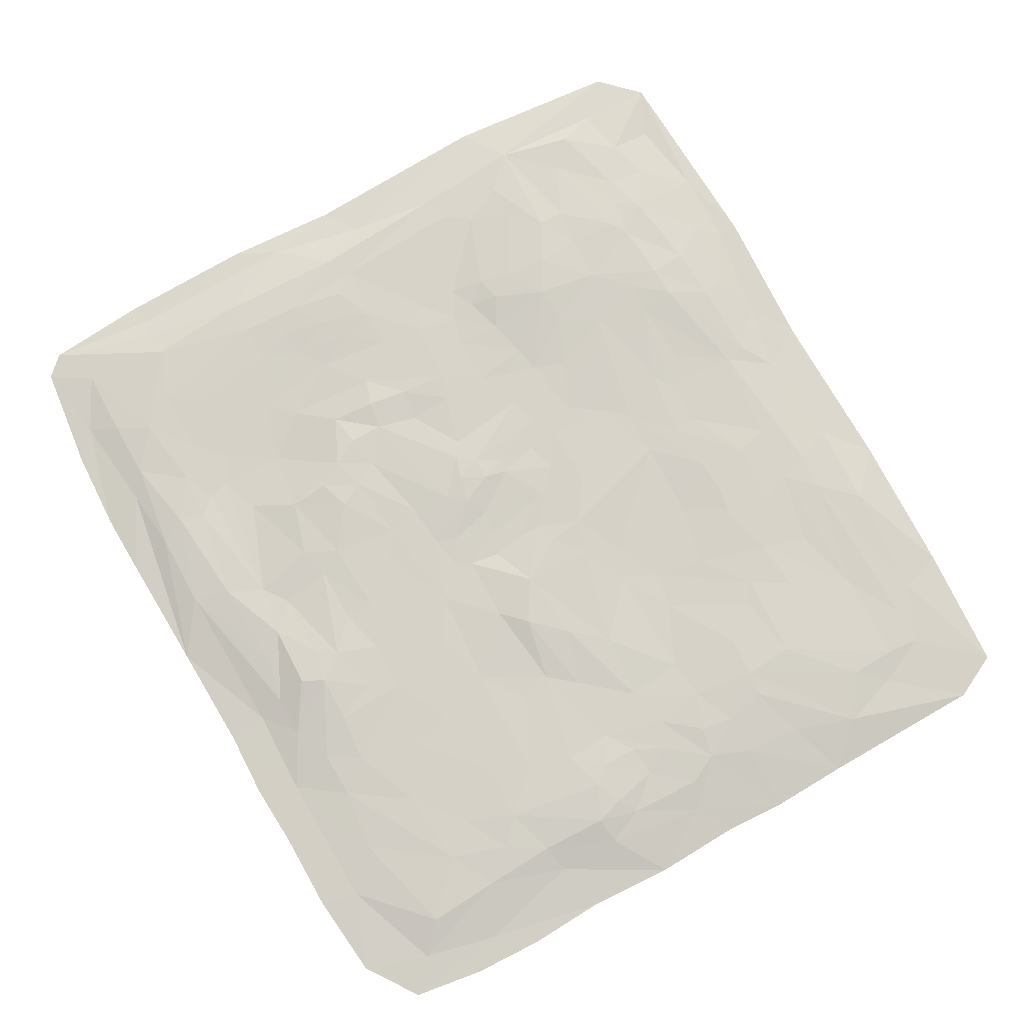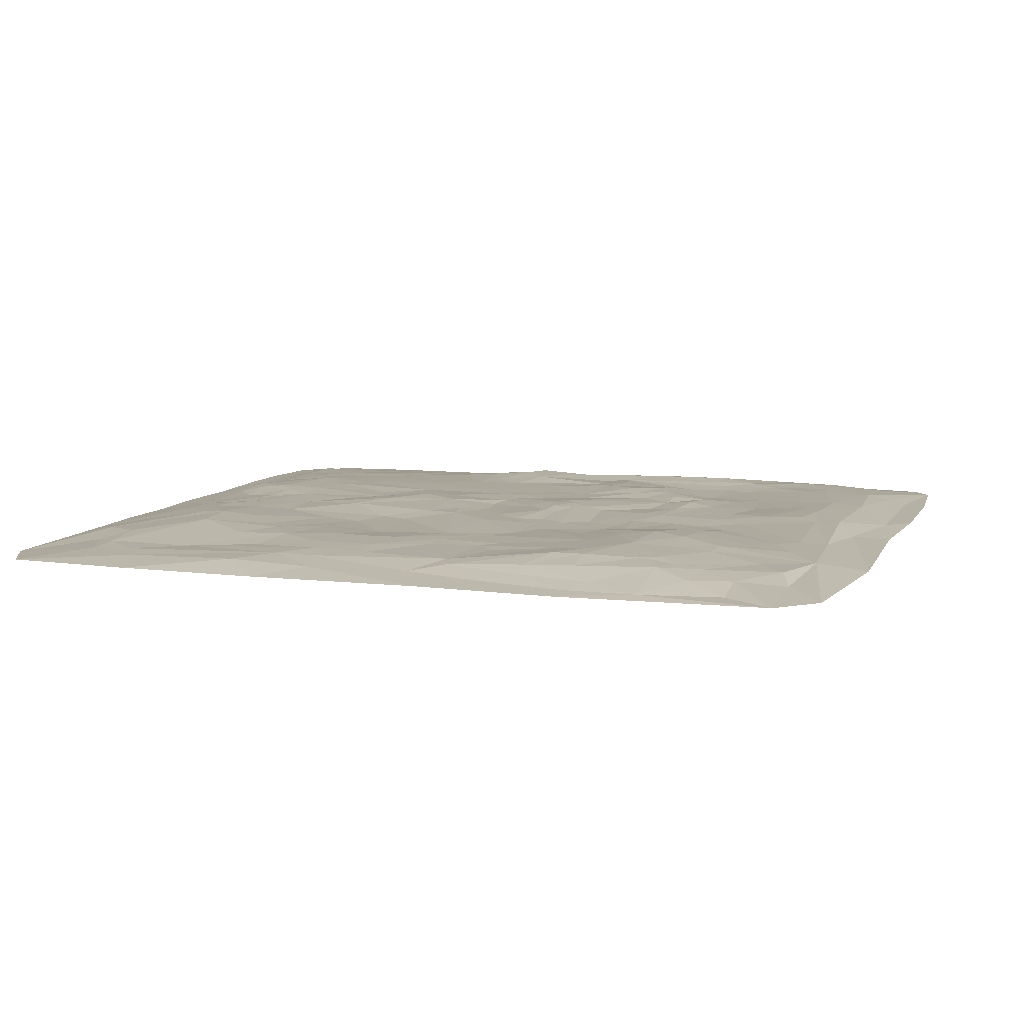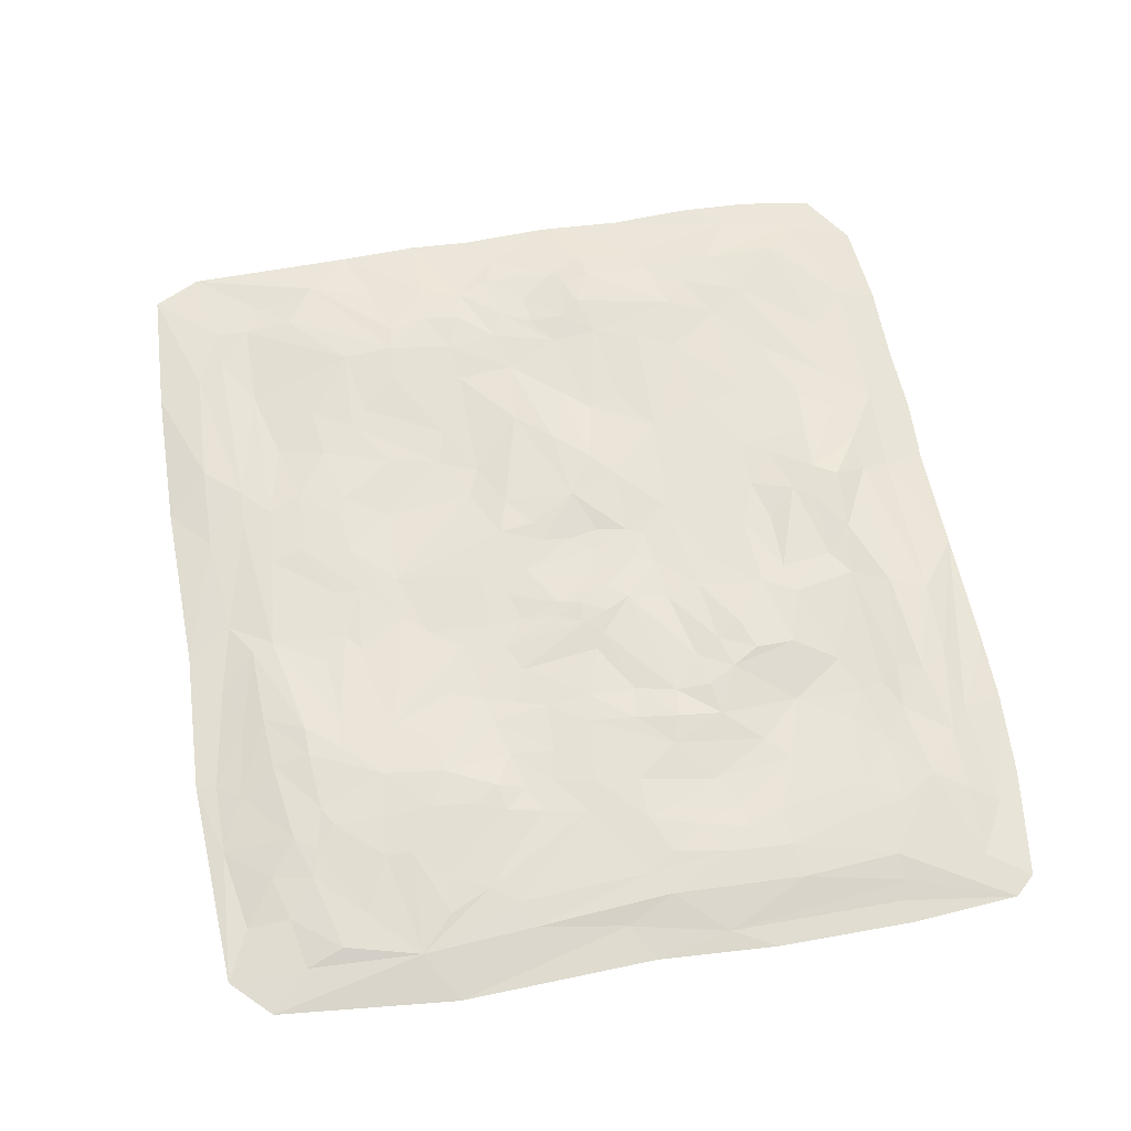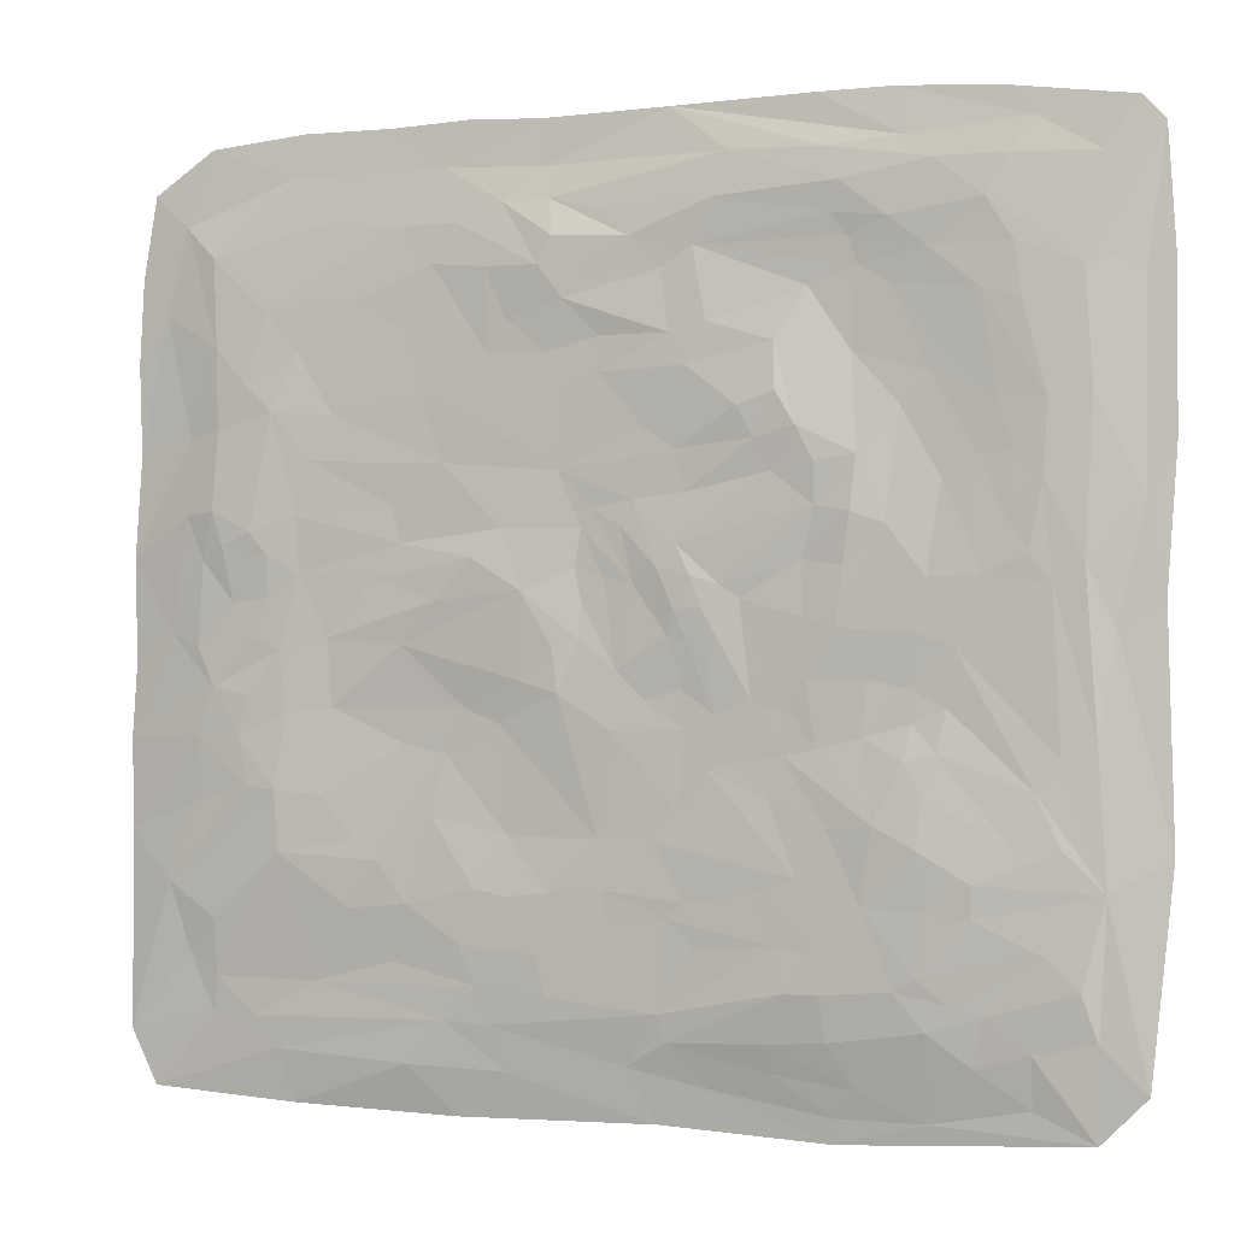
<metadata>
{"format":"obj","ext":"obj","renderer":"f3d","projection":"perspective","resolution":1024,"background":"white","views":[{"elev":77.4,"azim":60.1,"up":"+Y"},{"elev":8.7,"azim":-162.1,"up":"+Y"},{"elev":62.3,"azim":-100.6,"up":"+Y"},{"elev":-1.6,"azim":-159.9,"up":"+Z"}]}
</metadata>
<code>
v -792.7 2.084 474.6
v -626.6 26.34 38.16
v -591.8 4.252 -675
v -612.1 25.86 -464.2
v -453.4 26.06 507.3
v -362.9 32.32 -170.3
v -444 39.39 -407.9
v -144 29.79 591.6
v -300.7 38.54 -525.2
v -39.89 30.43 269.5
v 19.72 27.01 -388.4
v 1.337 29.94 -74.2
v 453.4 27.75 -25.97
v 413 22.49 470.6
v 542.2 9.696 -634.5
v 577.4 37.45 131.6
v 783.1 0 391.5
v 785.2 0 -61.44
v 792.7 0 -173.1
v 549.4 34.74 96.49
v 639.1 25.6 410.8
v 544.2 32.95 309.7
v 270.9 27.63 227.1
v 265.8 20.67 -196.7
v 244 26.23 -471
v 252.9 20.85 577.7
v 116.8 38.82 507.8
v -51.98 0 -719.6
v 88.73 29.08 211.4
v -98.63 29.06 -102.9
v -92.33 38.02 102.6
v -204 32.78 -387.6
v -239.8 41.71 313.1
v -295.1 39.21 213.2
v -275.9 31.06 77.37
v -473.1 23.7 185.7
v -369 30.32 -89.36
v 660 25.46 91.41
v 668.1 23.51 -39.97
v 642.1 21.6 -442.8
v 581.7 33.79 -244.7
v 445.1 28.67 302.6
v 530.1 31.07 -44.84
v 332.5 23.12 -180.8
v 218.5 40.21 87.52
v 151.8 32.53 -88.86
v 25.19 29.3 402.4
v 358.3 0 726.6
v 6.277 31.8 -163
v 21.2 25.33 -433.2
v -58.29 22.4 -561.7
v 104.8 20.25 605
v -88.19 31.95 236.2
v -89.2 39.92 10.86
v -246.3 29.14 -195.9
v -136.4 34.96 415.1
v -267.4 36.54 -365.5
v -280.1 31.2 -87.42
v -449.2 30.07 -572.7
v -354.4 34.33 223.3
v -395.1 34.49 126.1
v -480.2 30.72 -534.4
v -576 28.16 223.5
v -662 22.54 -513.1
v -526.7 31.17 52.22
v -683.9 10.96 -581.5
v -747.1 3.08 699.7
v -571.7 20.72 629.5
v -785.4 0 -330.6
v -776.7 1.627 18.21
v -710.8 11.42 -22.14
v -751.6 9.392 152.1
v -752.6 7.123 461.9
v -780.7 2.656 662.3
v -599.9 7.23 680.6
v -719.6 14.23 480
v -682.9 24.38 301.7
v -552.5 3.631 726.2
v -697.4 18.4 -380.3
v -602.3 27.11 -244.7
v -556 28.67 142.2
v -621.9 29.19 290.7
v -586.3 29.48 429
v -680.5 1.1e-05 -718.9
v -750.9 1.1e-05 -649.6
v -479.8 28.8 -129.2
v -425.3 29.03 -103
v -441 32.42 -26.1
v -462.4 23.18 629.7
v -514.3 36.2 -417
v -515.5 38.75 -369.7
v -453 32.22 50.43
v -325.3 34.64 -18.09
v -505.9 28.24 114.3
v -524.9 24.69 218.5
v -404.9 19.78 456.3
v -529 28.96 445.7
v -304.9 21.85 654.6
v -445.2 4.803 -699.7
v -311.2 0 -734.9
v -513.6 19.14 -620.3
v -378.9 46.43 -290.7
v -440.5 45 -323.7
v -360.5 41.75 -401.7
v -420.7 40.23 -201.8
v -295 34.85 151.8
v -346.9 39.68 143
v -404.6 35.7 -517.1
v -438.6 36.41 -499.5
v -262.3 29 -140.8
v -295.3 31.11 -186.9
v -185 32.22 24.2
v -278 34.03 -3.237
v -157 35.67 44
v -208 39.12 248.4
v -268.8 40.76 264.7
v -232.5 34.8 201.8
v -281.3 19.46 460.6
v -236.6 33.94 384
v -113.6 26.47 525.8
v -310.3 37.98 -296
v -102.9 32.42 174.5
v -314.7 4.895 -698.2
v -211.2 26.21 -597.5
v -306.7 28.77 -591.7
v -117.1 26.26 -469.1
v -102.1 28.52 -160.2
v -147.5 29.03 -139.4
v -184.5 28.11 -205.3
v -114.1 40.27 56.9
v -79.91 33.06 402.1
v 21.02 26.23 584.6
v -166.2 21.66 658.2
v -247.5 38.33 -525.2
v -52.43 26.95 -318.2
v -25.7 31.09 47.72
v 242 0 731.5
v -91.98 27.2 -276.1
v 27.98 26.92 -316.7
v -42.81 29.4 -118.1
v 143.7 38.57 39.42
v 62.92 27.19 71.03
v 82.86 29.22 318.5
v 26.4 29.84 349.9
v -7.338 10.28 -638.9
v 95.64 34.27 -43.15
v 56.43 30.83 -32.26
v 87.92 34.18 -108.5
v 53.41 27.8 127.4
v 169.7 29.38 432.6
v 54.8 35.12 493.7
v 79.92 35.51 457.5
v 179 19.38 604.6
v 94.62 38.23 548.1
v 110.1 22.78 -543
v 124.1 26.79 -482
v 171.3 28.4 -400.7
v 105.4 27.91 -394.4
v 170 21.19 -312.1
v 174.2 33.76 129.7
v 349.8 18.03 -499.6
v 235 22.86 -129.7
v 180.9 23.26 -152.8
v 277.7 37.5 24.81
v 303.8 27.33 327.7
v 168.8 28.99 261.1
v 198.9 27.76 385.3
v 338.3 16.68 577.4
v 374.1 27.66 -352.2
v 445.6 27.36 -128.5
v 498.5 29.94 68.34
v 451.4 14.16 592.8
v 520.8 5.71 659.7
v 174.7 10.85 -653.6
v 269 19.76 -581.9
v 477.7 13.57 -531.7
v 418.4 25.55 -423
v 518.2 31.72 -136.8
v 585.6 32.41 -110.7
v 589.9 30.36 352.8
v 554.8 24.98 457.6
v 505 25.63 398
v 530.9 34.06 -342.4
v 678.9 20 -274.7
v 719.8 15.45 -388.9
v 550.6 30.71 33.11
v 645.8 21.15 545
v 658.2 0 713.5
v 517.6 1.1e-05 -714.3
v 331.2 15.62 -647.7
v 574.8 12.22 -586.2
v 640.5 34.71 163.3
v 639.6 14.54 -528.7
v 790.5 0 -614.4
v 790.1 0 -310.9
v 669.1 23.89 -169
v 717.9 12.62 -18.52
v 788.9 1.1e-05 97.72
v 689.3 21.6 157.9
v 778.3 0 251.5
v 686.9 13.96 274.6
v 698.3 6.89 596
v 646.2 9.885 -585.9
v 776.3 0 520.2
v -792.4 3.673 230.5
v -636.7 23.45 -199.3
v -671.7 23.59 471.5
v -576.3 28.28 507.2
v -200.5 29.49 -117.9
v -130.1 38.37 11.98
v -222.1 16.04 -638.6
v -63.78 39.03 69.39
v 38.33 28.29 155.6
v -79.88 35.35 -28.92
v 504.6 0 727.6
v 319.7 25.17 412.5
v 219.4 28.18 -390.3
v 596.1 32.14 -172.7
v -685.3 18.64 -177.8
v -671.2 24.42 65.9
v -696.7 12.11 626.1
v -592.8 17.71 -598.3
v -467.4 35.64 -192.3
v -431.8 30.7 -150.5
v -458.2 21.28 332.5
v -328.2 29.34 605.6
v -413.9 22.08 290
v -344.3 17.34 366.9
v -313.6 25.83 561.4
v -227.6 30.85 -70.94
v -183.6 42.68 294.4
v -235.4 34.91 -460
v -67.08 26.85 494.5
v 115.7 6.01 654.8
v -102.3 27.17 -403.2
v 199 19.06 -586.6
v 201.6 30.98 509.9
v 216.6 23.16 -531.4
v 351.1 26.59 168.3
v 289.6 23.14 519
v 407.7 28.44 -323.3
v 579.1 30.25 -22.34
v 634.9 27.16 284.4
v 608.1 27.48 27.14
v 625.2 34.06 113.2
v 754.8 0 648.7
v 749.2 1.1e-05 -698.9
v 122.5 0 726
v 688.3 8.898 -492.7
v 502 32.87 153.1
v 335.1 26.77 110.9
v 286.9 24.69 -287.2
v 332.7 32.24 -37.88
v -133.3 6.988 -665.8
v -353 18.87 486.6
v -527.4 26.58 -548.6
v -335 36.14 68.32
v -418 15.6 664.1
v -493.2 29.58 -48.98
v -595 29.64 82.22
v -636.7 25.77 -320
v -405.6 4.605 734.9
v 731.9 4.849 462.5
v 641.3 27.28 -97.89
v 535.8 36.47 -250.9
v 325.1 26.6 -414.5
v 256.2 0 -722.7
v 462.6 32.74 -257.2
v 479.1 31.88 233.7
v 377.9 27.86 61.08
v 107.6 28.66 381.6
v 53.63 27.94 23.61
v 274 5.322 661.9
v 19.05 27.64 55.25
v -72.24 25.48 -426.6
v -68.67 19.15 -601.6
v -18.54 32.24 542.7
v -7.353 31.21 130
v -24.95 30.76 167.3
v -106.9 35.33 -32.47
v -135 27.99 -215.9
v -224.3 29.99 -255.9
v -294.2 39.24 -469.6
v -106 36.81 354.9
v -348.8 13.78 -656.9
v -340.5 21.64 527.3
v -72.51 2.687 729.4
v -398.5 27.27 551.4
v -553.1 27.1 292
v -447.9 41.24 -250.4
v -569.6 31.63 -319.6
v -289.3 6.866 733.6
v -615.2 29.68 181.8
v -535.9 28.42 570.1
f 207 221 294
f 2 220 293
f 63 82 289
f 5 294 288
f 291 223 290
f 5 288 286
f 258 292 287
f 114 106 31
f 5 286 255
f 9 104 283
f 9 283 134
f 57 282 281
f 212 31 279
f 211 124 276
f 12 136 274
f 212 279 278
f 234 248 273
f 12 274 272
f 166 143 271
f 233 277 151
f 46 141 253
f 13 164 270
f 46 253 162
f 239 269 250
f 236 238 175
f 183 268 265
f 239 250 251
f 218 179 264
f 16 22 192
f 161 266 176
f 185 184 195
f 218 264 196
f 192 243 199
f 234 287 248
f 201 263 200
f 263 21 202
f 18 197 198
f 15 191 203
f 38 245 192
f 38 39 244
f 40 193 183
f 175 176 191
f 173 188 202
f 173 187 172
f 242 186 244
f 20 171 250
f 22 182 180
f 22 42 182
f 178 43 179
f 41 265 218
f 169 241 183
f 176 266 177
f 174 175 190
f 174 236 175
f 267 174 190
f 267 28 174
f 168 273 172
f 44 162 170
f 268 44 178
f 169 266 252
f 25 157 217
f 168 26 273
f 14 240 168
f 42 165 216
f 42 23 165
f 23 29 166
f 44 24 162
f 141 160 45
f 23 160 29
f 50 156 155
f 50 51 275
f 29 149 213
f 46 148 146
f 28 145 174
f 51 145 276
f 147 272 141
f 49 140 12
f 49 138 127
f 28 100 254
f 278 279 213
f 29 53 10
f 274 136 149
f 214 30 280
f 138 135 57
f 11 235 135
f 126 232 275
f 51 134 232
f 133 287 234
f 132 133 52
f 132 8 133
f 132 277 8
f 52 277 132
f 54 130 212
f 54 210 130
f 30 128 280
f 281 129 127
f 285 124 211
f 100 123 254
f 210 114 130
f 55 121 102
f 118 255 120
f 118 228 255
f 118 119 228
f 56 119 118
f 35 114 112
f 209 112 210
f 35 113 257
f 209 230 112
f 55 110 209
f 58 111 37
f 55 111 110
f 104 109 7
f 59 62 108
f 59 101 256
f 35 106 114
f 34 60 116
f 35 107 106
f 290 105 102
f 102 105 6
f 3 101 99
f 101 222 256
f 3 222 101
f 100 99 123
f 133 98 287
f 288 226 229
f 5 96 97
f 36 225 227
f 96 289 97
f 65 94 92
f 65 81 94
f 61 93 92
f 7 90 91
f 62 4 109
f 63 289 95
f 86 259 87
f 290 223 105
f 207 294 208
f 65 2 260
f 291 261 80
f 4 64 79
f 68 75 258
f 82 77 207
f 66 85 79
f 76 74 207
f 72 73 76
f 69 71 219
f 69 70 71
f 80 79 206
f 206 219 2
f 219 79 69
f 206 79 219
f 71 70 72
f 73 205 1
f 205 72 70
f 73 72 205
f 219 220 2
f 220 71 72
f 219 71 220
f 74 73 1
f 76 73 74
f 207 74 221
f 67 221 74
f 221 75 68
f 67 75 221
f 85 69 79
f 76 77 72
f 207 77 76
f 75 78 262
f 78 75 67
f 258 75 262
f 79 64 66
f 259 206 2
f 259 80 206
f 291 80 223
f 293 260 2
f 260 81 65
f 293 81 260
f 83 82 207
f 293 82 63
f 97 208 5
f 208 83 207
f 97 83 208
f 208 294 5
f 84 85 66
f 84 222 3
f 222 84 66
f 86 223 80
f 259 86 80
f 105 224 6
f 224 223 86
f 105 223 224
f 6 87 37
f 87 224 86
f 6 224 87
f 87 88 37
f 88 259 65
f 87 259 88
f 95 225 36
f 95 289 225
f 258 89 68
f 89 226 288
f 109 90 7
f 109 4 90
f 91 79 261
f 79 90 4
f 91 90 79
f 291 91 261
f 92 88 65
f 88 93 37
f 92 93 88
f 94 95 36
f 95 81 63
f 94 81 95
f 92 94 36
f 60 227 228
f 227 61 36
f 60 61 227
f 225 289 96
f 228 225 96
f 227 225 228
f 120 229 8
f 229 286 288
f 120 286 229
f 229 226 8
f 98 226 89
f 133 226 98
f 258 98 89
f 287 98 258
f 99 84 3
f 99 100 84
f 256 64 4
f 256 222 64
f 102 103 290
f 103 104 7
f 102 104 103
f 290 91 291
f 91 103 7
f 290 103 91
f 106 60 34
f 106 107 60
f 116 60 228
f 59 99 101
f 125 108 9
f 125 59 108
f 108 109 104
f 108 62 109
f 108 104 9
f 110 111 58
f 37 111 6
f 230 110 58
f 209 110 230
f 112 113 35
f 113 230 58
f 112 230 113
f 257 93 61
f 93 113 58
f 257 113 93
f 115 116 33
f 116 117 34
f 115 117 116
f 231 115 33
f 116 119 33
f 228 119 116
f 255 96 5
f 255 228 96
f 120 255 286
f 283 57 32
f 283 104 57
f 232 283 32
f 130 114 31
f 122 31 117
f 53 115 231
f 115 122 117
f 53 122 115
f 120 56 118
f 233 56 120
f 131 56 233
f 285 123 99
f 211 123 285
f 254 123 211
f 124 125 9
f 125 285 59
f 124 285 125
f 127 128 30
f 128 129 55
f 127 129 128
f 209 128 55
f 210 128 209
f 280 128 210
f 212 130 31
f 10 53 284
f 131 284 56
f 284 144 10
f 144 284 131
f 8 277 120
f 52 133 234
f 50 275 11
f 275 235 11
f 235 232 32
f 275 232 235
f 135 235 32
f 57 135 32
f 212 214 54
f 136 214 212
f 214 136 12
f 278 136 212
f 213 136 278
f 149 136 213
f 279 53 29
f 139 138 49
f 127 138 281
f 159 139 163
f 214 140 30
f 12 140 214
f 142 272 274
f 141 272 142
f 149 142 274
f 143 29 144
f 10 144 29
f 47 144 131
f 152 131 233
f 152 47 131
f 276 254 211
f 254 145 28
f 276 145 254
f 236 145 51
f 174 145 236
f 51 232 126
f 147 148 49
f 146 148 147
f 12 147 49
f 272 147 12
f 141 146 147
f 46 146 141
f 150 271 152
f 152 271 47
f 152 151 27
f 151 152 233
f 150 27 237
f 150 152 27
f 27 153 26
f 153 154 52
f 27 154 153
f 153 52 234
f 237 27 26
f 155 51 50
f 155 236 51
f 275 51 126
f 156 50 11
f 155 238 236
f 238 156 25
f 155 156 238
f 158 156 11
f 156 157 25
f 158 157 156
f 139 135 138
f 135 158 11
f 139 158 135
f 157 158 159
f 139 159 158
f 217 157 159
f 252 159 24
f 252 217 159
f 159 163 24
f 149 160 141
f 29 160 149
f 251 160 23
f 45 160 251
f 162 163 46
f 162 24 163
f 253 164 13
f 251 270 45
f 239 251 23
f 166 29 143
f 165 166 167
f 165 23 166
f 216 165 167
f 167 150 237
f 150 167 271
f 216 240 14
f 240 167 237
f 216 167 240
f 240 237 26
f 168 240 26
f 273 153 234
f 273 26 153
f 252 266 217
f 241 169 44
f 178 44 170
f 170 162 253
f 170 253 13
f 251 171 270
f 242 43 171
f 173 273 48
f 172 273 173
f 215 173 48
f 188 173 215
f 190 175 15
f 176 238 161
f 175 238 176
f 175 191 15
f 177 266 169
f 217 266 25
f 183 177 169
f 178 265 268
f 218 265 178
f 13 178 170
f 218 178 179
f 269 42 22
f 182 216 14
f 182 42 216
f 250 22 16
f 250 269 22
f 180 181 21
f 181 182 14
f 180 182 181
f 168 181 14
f 22 243 192
f 243 180 21
f 22 180 243
f 268 183 241
f 40 265 185
f 40 183 265
f 184 41 196
f 184 185 41
f 196 41 218
f 242 264 43
f 39 264 242
f 244 39 242
f 186 171 20
f 186 242 171
f 244 186 20
f 20 250 16
f 245 20 16
f 244 20 245
f 172 181 168
f 181 187 21
f 172 187 181
f 202 246 263
f 202 188 246
f 189 190 15
f 189 267 190
f 247 189 15
f 176 177 183
f 183 193 176
f 192 245 16
f 203 193 249
f 193 191 176
f 203 191 193
f 249 193 40
f 185 194 249
f 195 194 185
f 195 196 19
f 19 197 18
f 197 264 39
f 19 264 197
f 198 199 201
f 199 197 38
f 198 197 199
f 192 199 38
f 202 187 173
f 202 21 187
f 203 247 15
f 194 203 249
f 194 247 203
f 200 263 17
f 204 17 263
f 246 204 263
f 263 201 21
f 201 243 21
f 199 243 201
f 200 198 201
f 197 39 38
f 196 264 19
f 195 184 196
f 249 40 185
f 244 245 38
f 264 179 43
f 185 265 41
f 251 250 171
f 13 43 178
f 266 161 25
f 13 171 43
f 13 270 171
f 268 241 44
f 169 24 44
f 252 24 169
f 167 166 271
f 269 23 42
f 269 239 23
f 270 164 45
f 164 141 45
f 253 141 164
f 161 238 25
f 151 154 27
f 154 277 52
f 151 277 154
f 149 141 142
f 163 148 46
f 148 139 49
f 163 139 148
f 271 144 47
f 271 143 144
f 213 279 29
f 127 140 49
f 140 127 30
f 273 137 48
f 273 248 137
f 214 280 54
f 57 281 138
f 276 134 51
f 134 124 9
f 276 124 134
f 277 233 120
f 231 284 53
f 279 122 53
f 279 31 122
f 280 210 54
f 129 282 55
f 281 282 129
f 134 283 232
f 210 112 114
f 282 121 55
f 282 57 121
f 284 119 56
f 119 231 33
f 284 231 119
f 117 106 34
f 31 106 117
f 37 93 58
f 102 111 55
f 111 102 6
f 104 121 57
f 121 104 102
f 256 62 59
f 256 4 62
f 285 99 59
f 257 107 35
f 107 61 60
f 257 61 107
f 8 226 133
f 61 92 36
f 81 293 63
f 259 2 65
f 89 294 68
f 288 294 89
f 97 82 83
f 289 82 97
f 261 79 80
f 222 66 64
f 292 258 262
f 293 77 82
f 77 220 72
f 293 220 77
f 294 221 68

</code>
